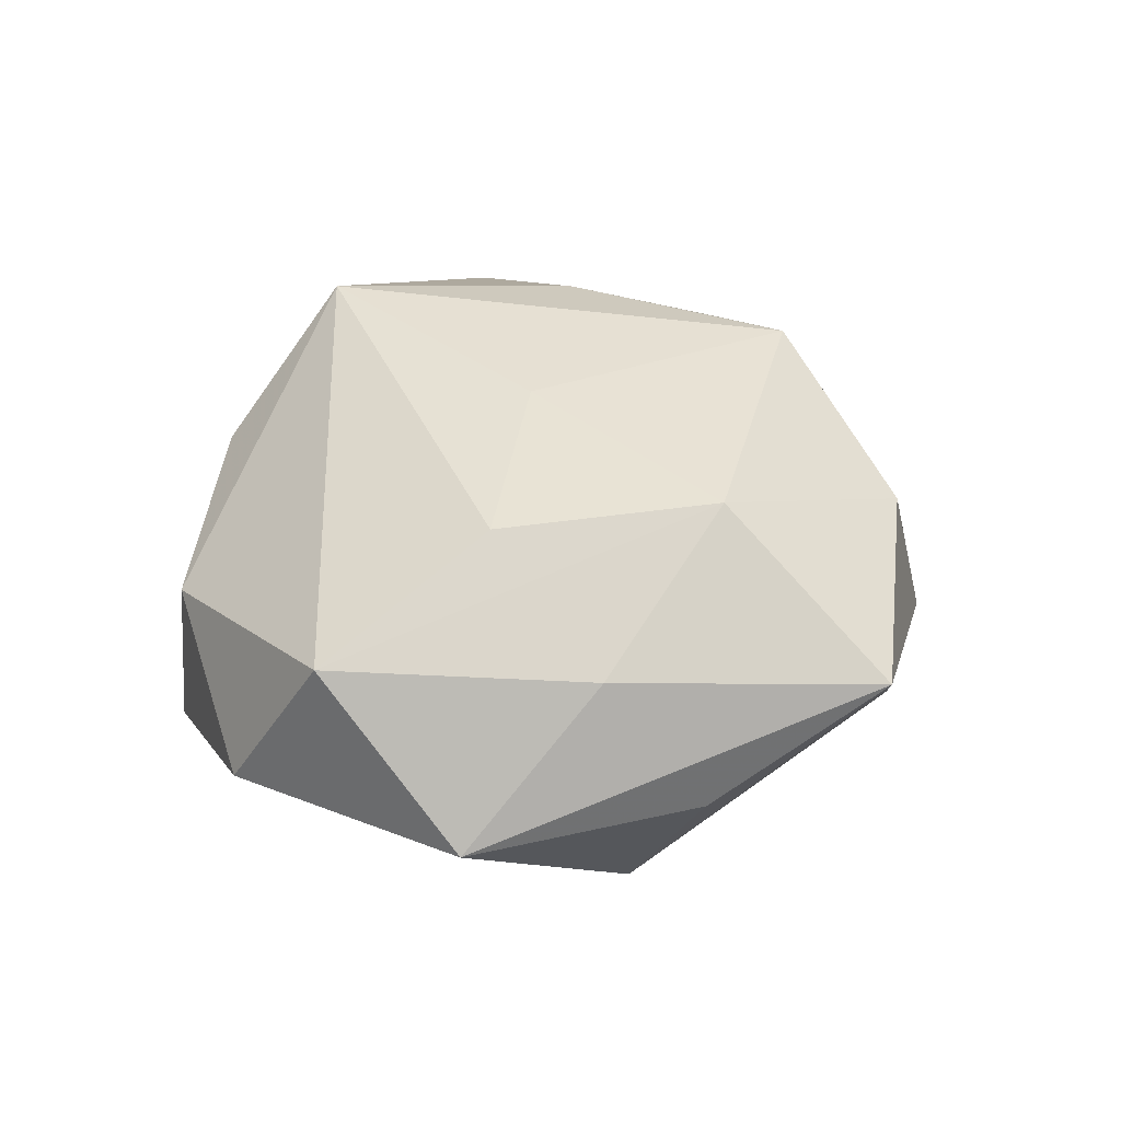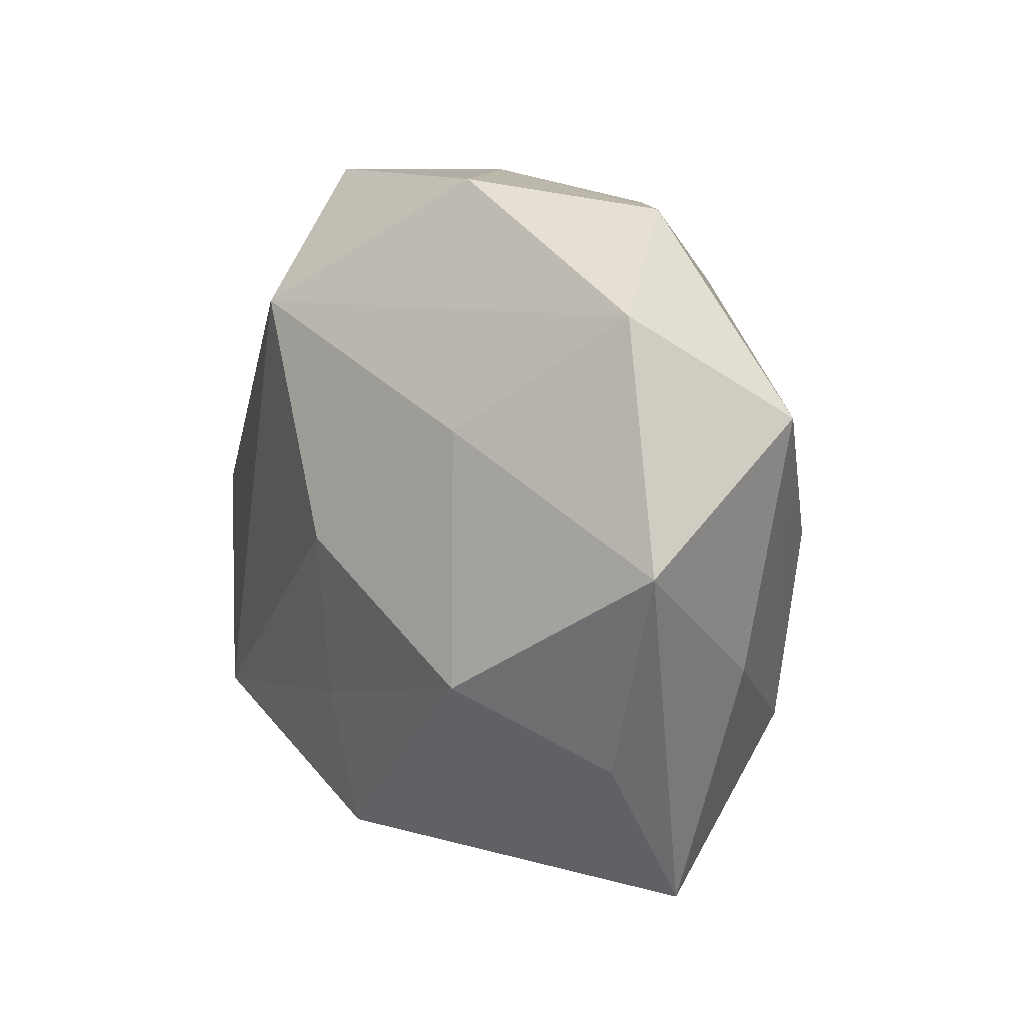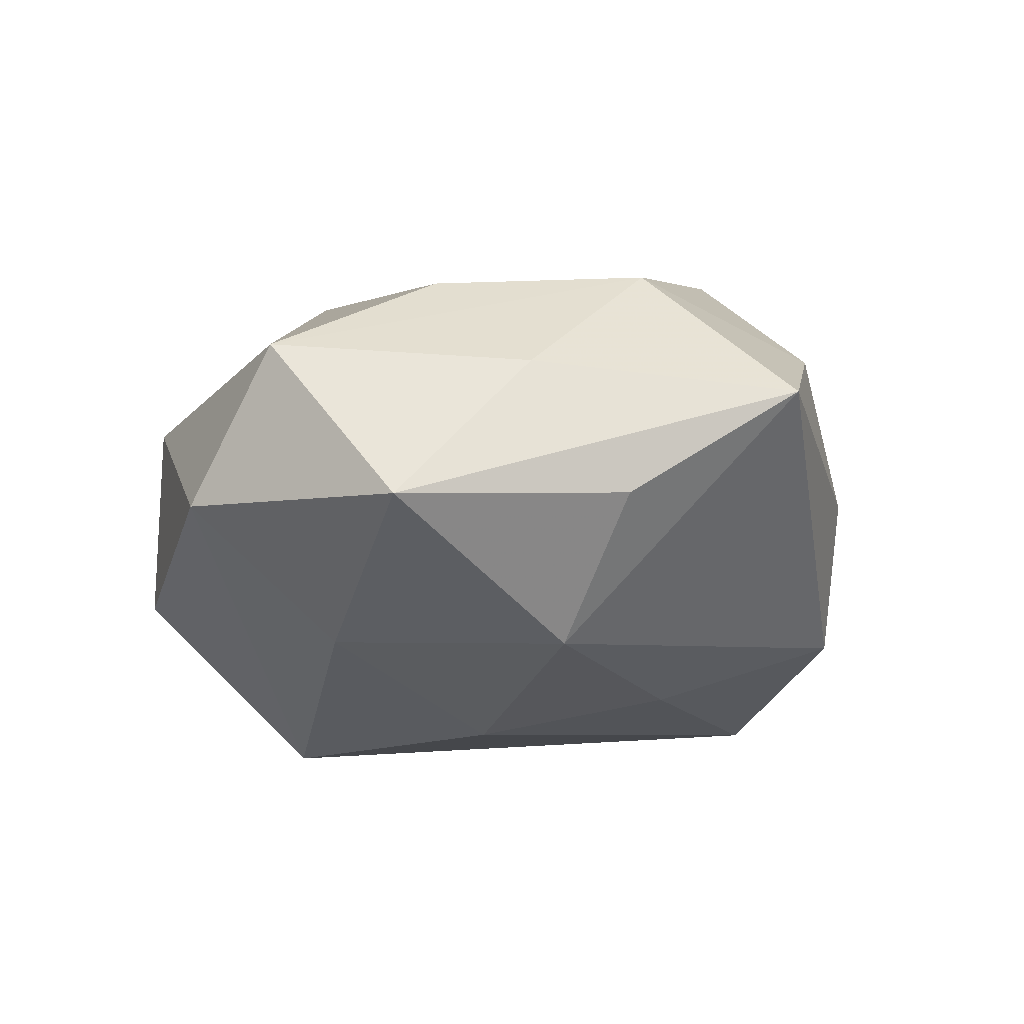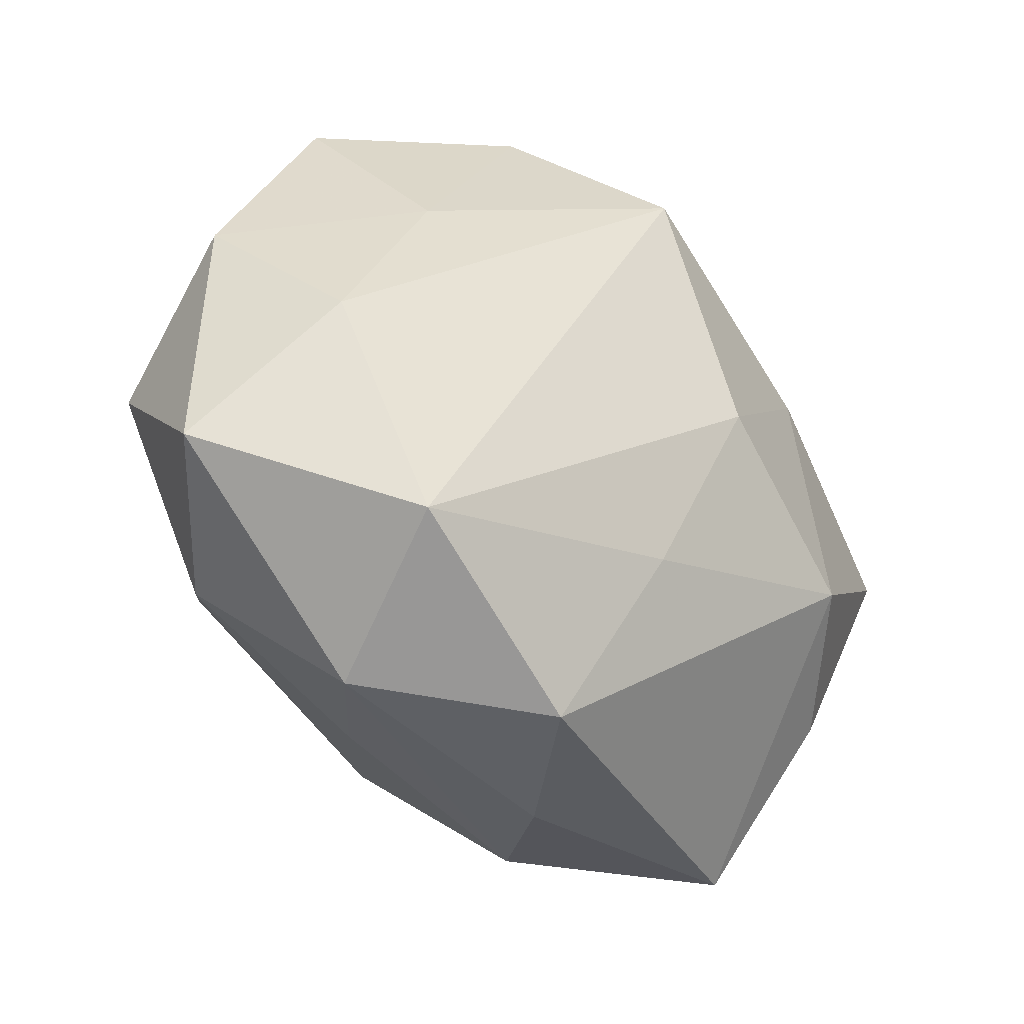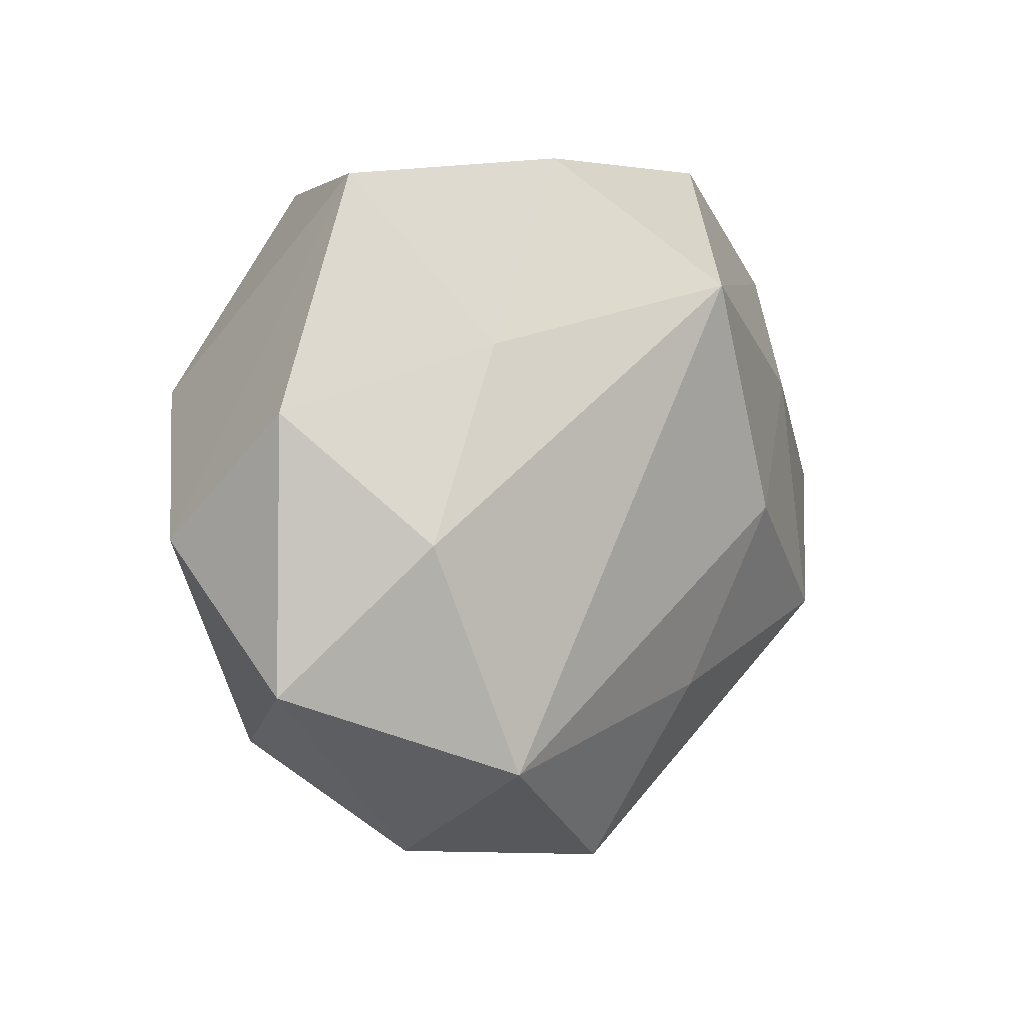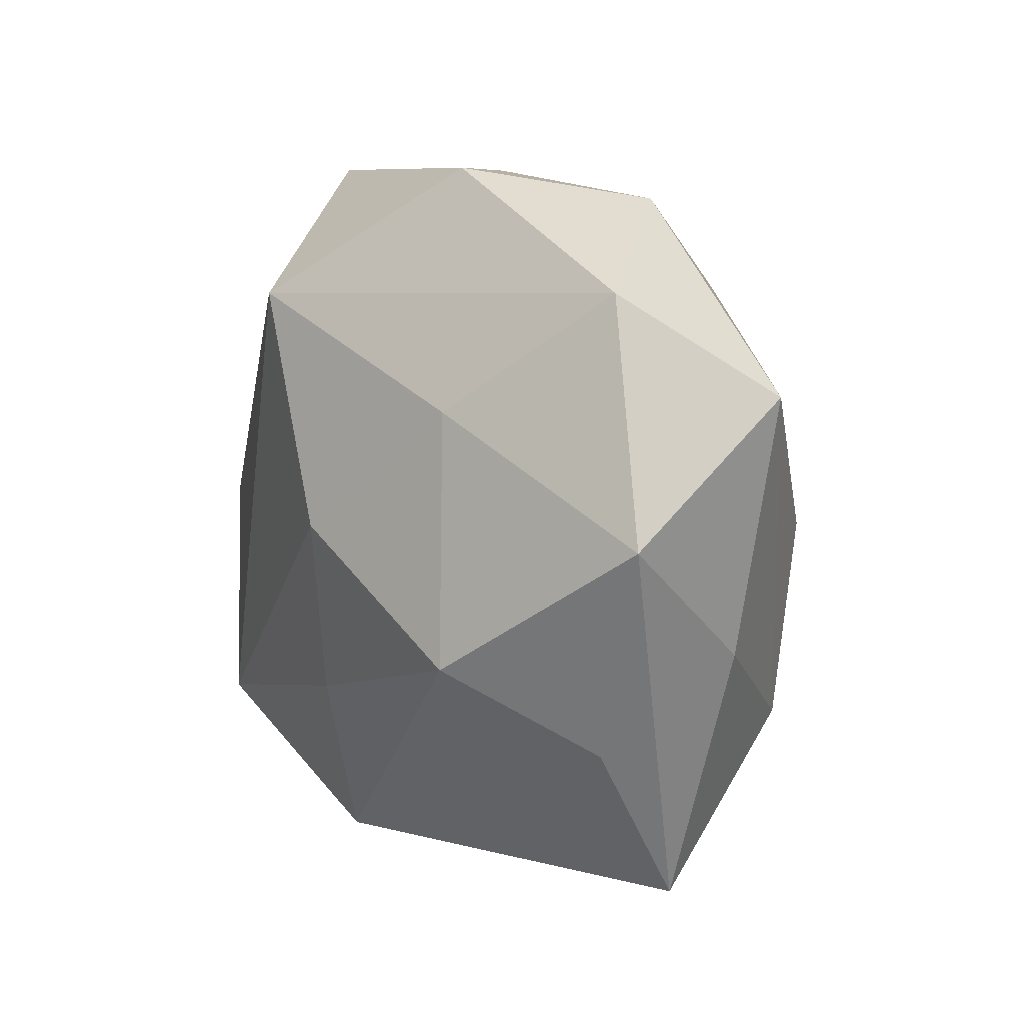
<metadata>
{"format":"obj","ext":"obj","renderer":"f3d","projection":"perspective","resolution":1024,"background":"white","views":[{"elev":23.5,"azim":-81.5,"up":"+Z"},{"elev":10.9,"azim":-118.1,"up":"+Y"},{"elev":-14.6,"azim":-78.6,"up":"+Z"},{"elev":-33.7,"azim":142.3,"up":"+Y"},{"elev":4.6,"azim":128.5,"up":"+Y"},{"elev":7.7,"azim":-116.2,"up":"+Y"}]}
</metadata>
<code>
v -0.008914 2.758e-05 -0.02371
v -0.009052 -0.03209 0.01196
v 0.03048 -0.02003 0.005584
v -0.0115 -0.0001482 0.02102
v -0.03512 -0.009773 0.00516
v -0.002183 -0.03447 -0.001033
v -0.02904 0.0003873 0.01529
v 0.02352 -0.01239 0.01755
v 0.02092 0.01552 -0.01487
v -0.01445 0.03208 -0.01109
v -0.04154 0.0008769 -0.008079
v -0.03415 0.02156 -0.006275
v 0.002661 0.02029 0.02532
v -0.02108 0.02935 0.004466
v 0.02104 -0.03028 -0.004552
v -0.02515 -0.01082 -0.01831
v -0.000306 0.02072 -0.02422
v 0.01152 -0.02662 0.008933
v 0.004934 -0.03219 -0.01382
v -0.03938 0.01283 0.006722
v -0.02271 0.01116 -0.01685
v -0.03274 -0.01802 -0.006696
v 0.009079 0.03216 -0.01231
v 0.02658 0.01078 0.01944
v 0.03794 0.009867 -0.005659
v 0.03818 -0.001499 0.007411
v -0.02787 -0.03255 0.003117
v -0.004729 0.02895 0.01268
v 0.03974 -0.01373 -0.00687
v 0.008975 -0.0007547 0.02434
v 0.02636 0.0303 -0.00302
v 0.03081 -0.001154 -0.01639
v -0.02355 -0.01808 0.01654
v -0.00224 -0.01641 -0.01974
v 0.001889 0.03209 0.0009312
v 0.0001098 -0.0211 0.02379
v 0.02336 -0.02116 -0.01954
v 0.01718 0.02934 0.01223
f 31 26 25
f 11 20 12
f 12 20 14
f 14 20 13
f 12 14 10
f 17 37 1
f 12 10 17
f 26 31 24
f 18 2 15
f 36 2 18
f 13 20 7
f 3 18 15
f 36 18 3
f 25 26 29
f 26 3 29
f 15 37 29
f 29 3 15
f 15 2 6
f 6 2 27
f 19 6 27
f 19 37 15
f 15 6 19
f 5 11 27
f 20 11 5
f 13 24 38
f 38 24 31
f 9 31 25
f 23 17 10
f 31 9 23
f 23 9 17
f 21 11 12
f 12 17 21
f 21 17 1
f 13 36 30
f 30 24 13
f 4 36 13
f 13 7 4
f 36 3 8
f 8 30 36
f 24 30 8
f 26 24 8
f 8 3 26
f 1 37 34
f 37 19 34
f 33 7 20
f 20 5 33
f 33 5 27
f 27 2 33
f 33 2 36
f 36 4 33
f 33 4 7
f 28 14 13
f 13 38 28
f 32 9 25
f 25 29 32
f 32 29 37
f 37 17 32
f 17 9 32
f 1 34 16
f 16 21 1
f 11 21 16
f 16 19 27
f 16 34 19
f 35 28 38
f 35 23 10
f 35 10 14
f 14 28 35
f 35 38 31
f 31 23 35
f 27 11 22
f 22 16 27
f 11 16 22

</code>
